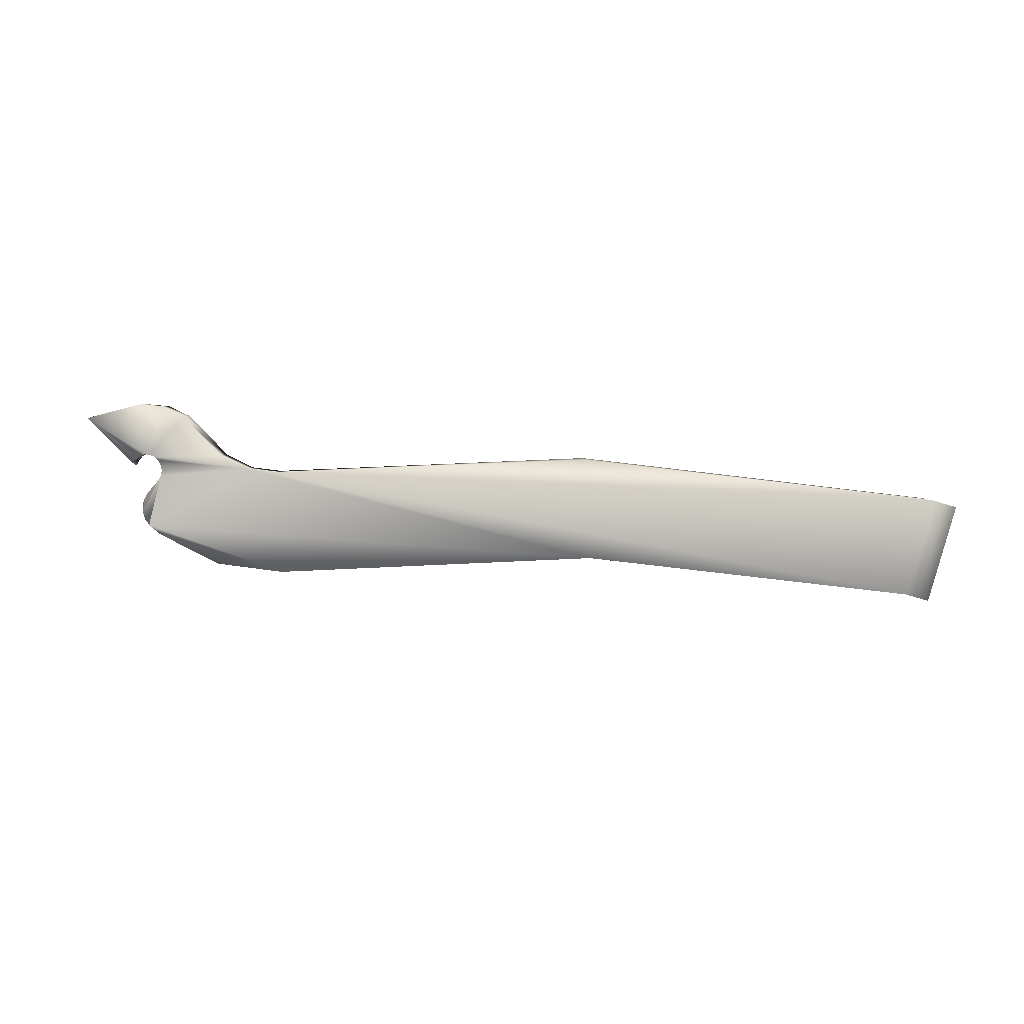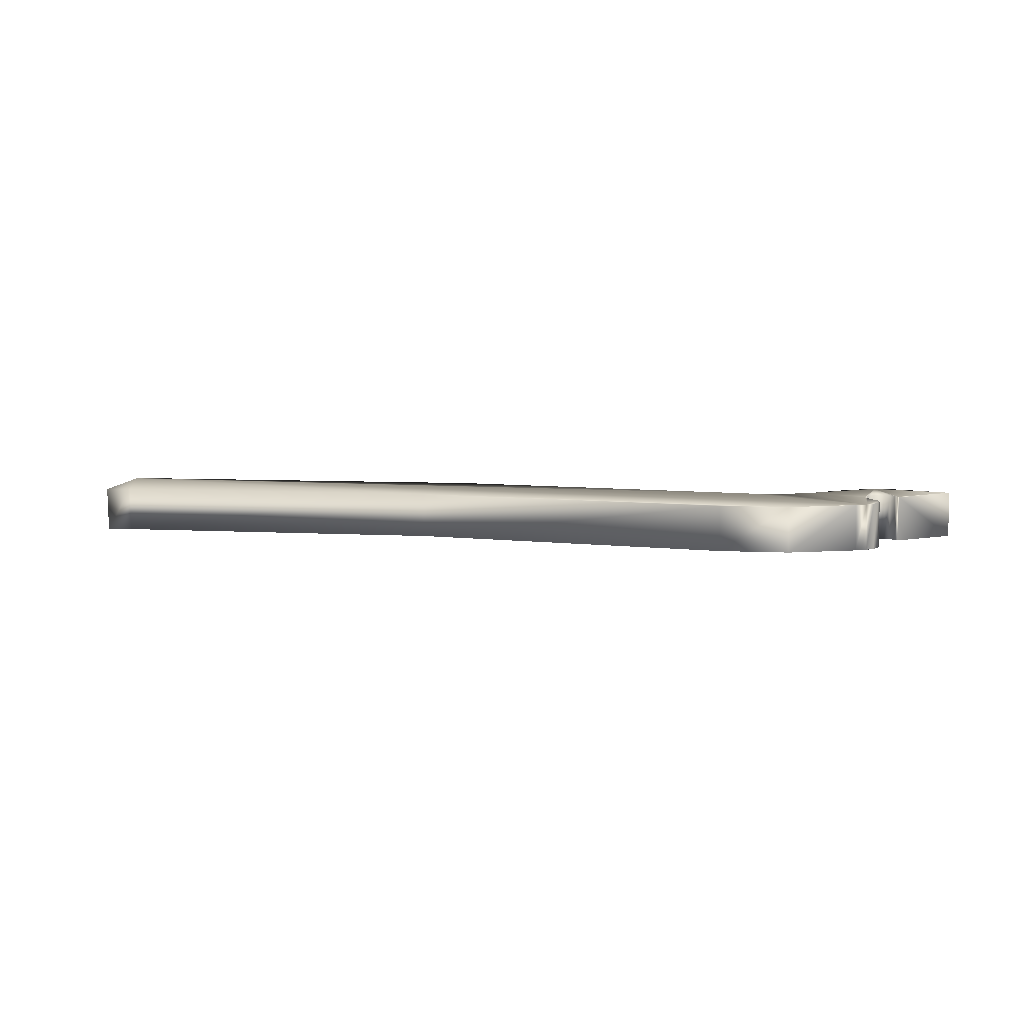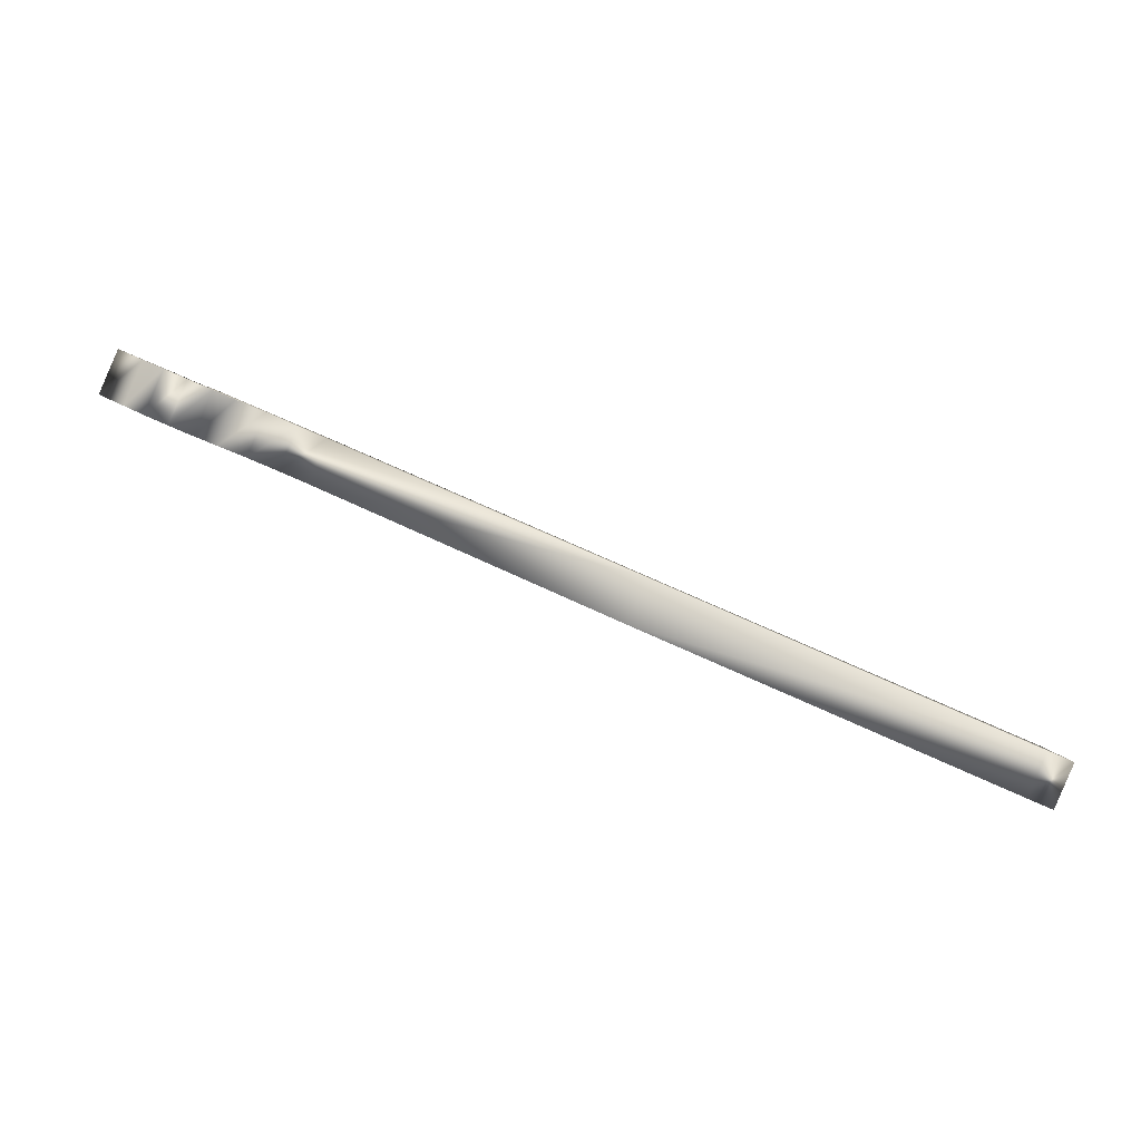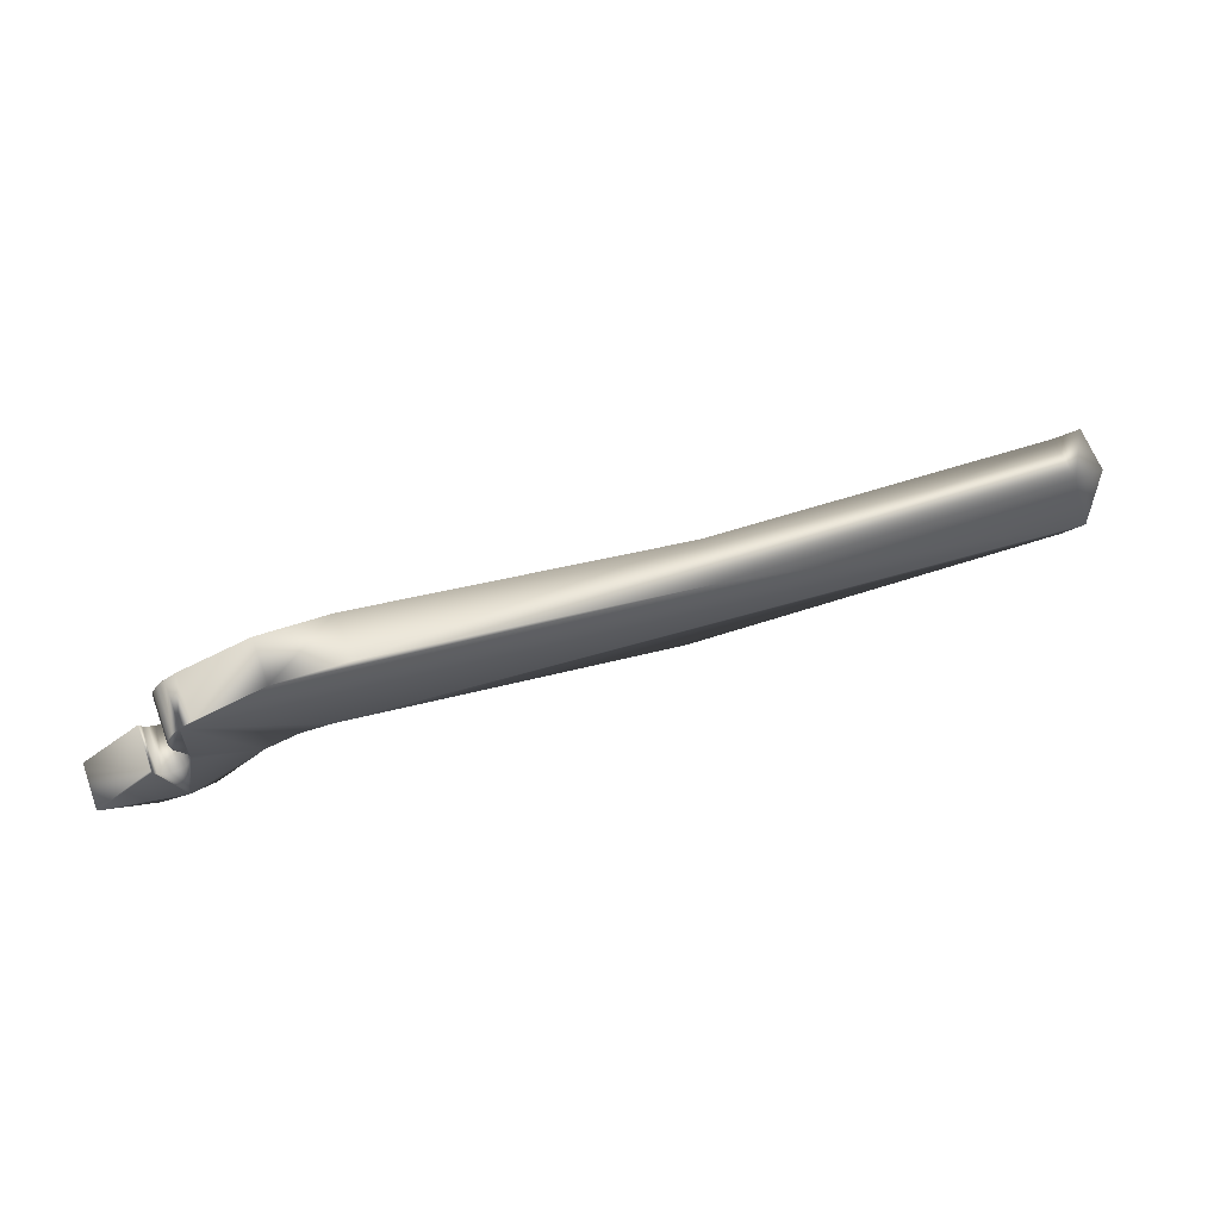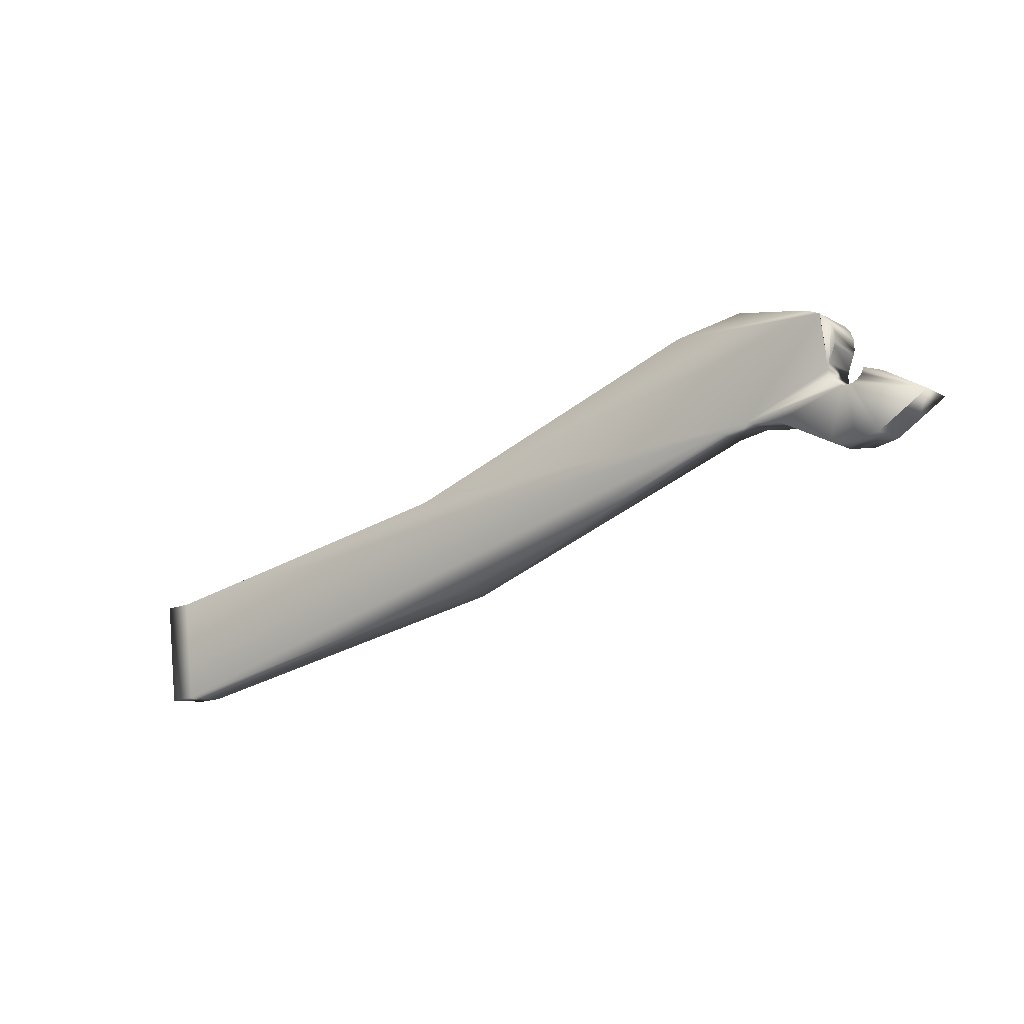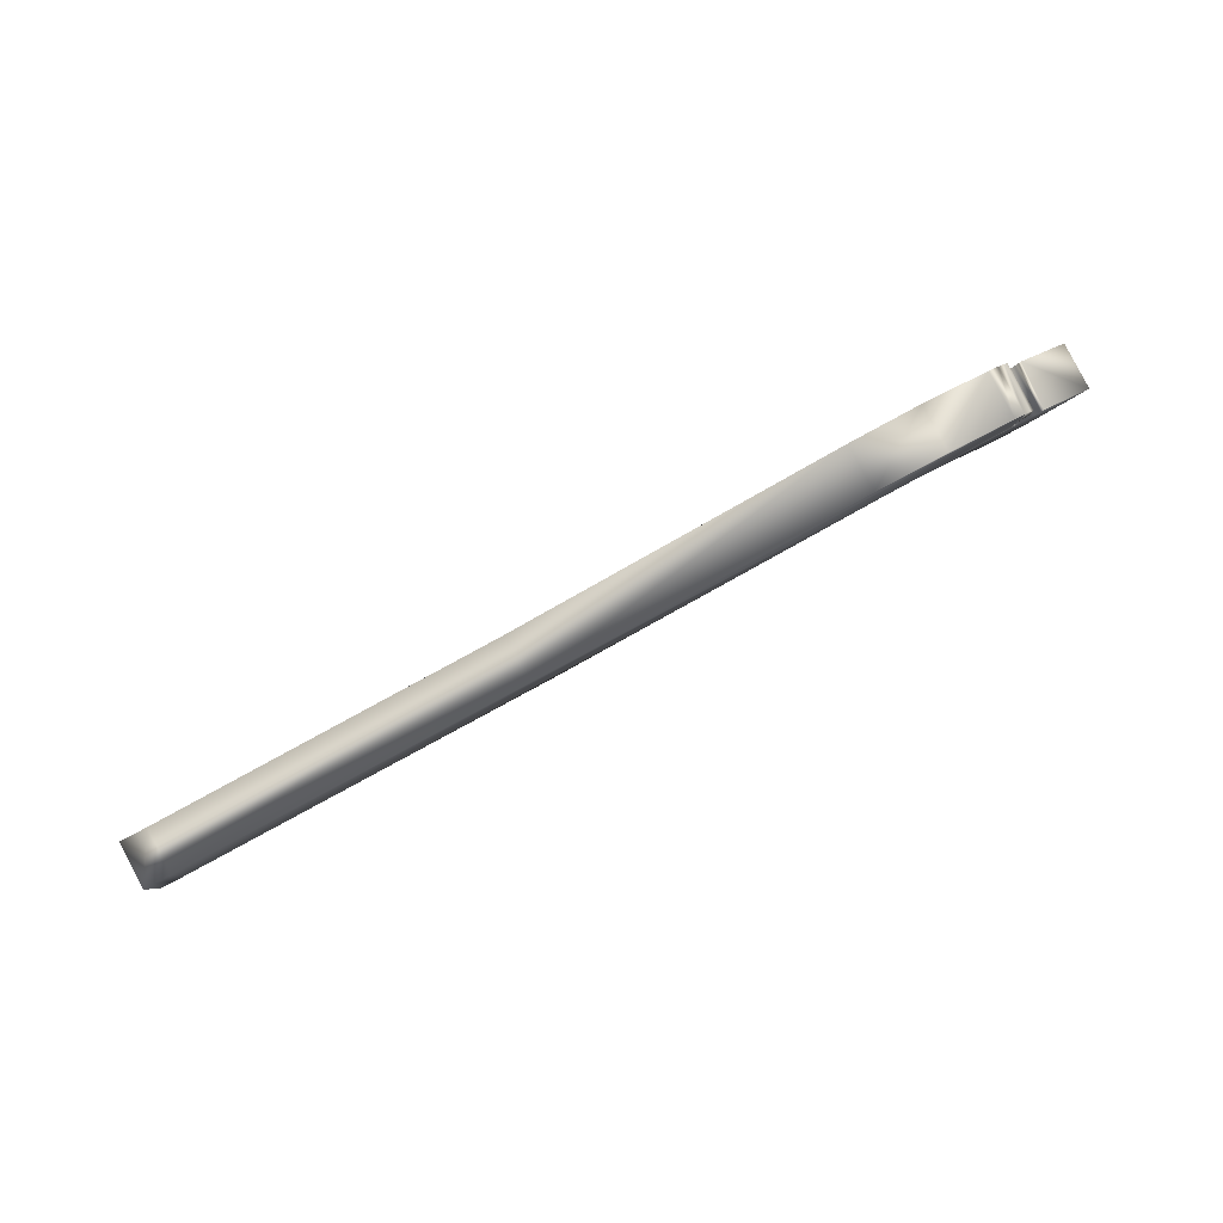
<metadata>
{"format":"obj","ext":"obj","renderer":"f3d","projection":"perspective","resolution":1024,"background":"white","views":[{"elev":-77.6,"azim":-16.1,"up":"+Z"},{"elev":-1.2,"azim":-174.5,"up":"+Z"},{"elev":-78.9,"azim":-23.6,"up":"+Y"},{"elev":73.2,"azim":-20.9,"up":"+Y"},{"elev":-18.9,"azim":-146.2,"up":"+Y"},{"elev":75.1,"azim":151.6,"up":"+Y"}]}
</metadata>
<code>
v 0.5109 0.6052 0.02983
v 0.929 0.4811 0.07248
v 0.5109 0.6088 0.05254
v 0.929 0.4776 0.04977
v 0.9157 0.4776 0.04977
v 0.9157 0.4811 0.07248
v 0.7262 0.5077 0.04507
v 0.7262 0.5112 0.06778
v 0.5677 0.5593 0.03701
v 0.5677 0.5628 0.05972
v 0.5526 0.5616 0.03665
v 0.5526 0.5651 0.05936
v 0.5369 0.5586 0.03712
v 0.5369 0.5621 0.05983
v 0.5232 0.5505 0.03839
v 0.5228 0.5537 0.06115
v 0.5121 0.544 0.03939
v 0.5121 0.5476 0.0621
v 0.5 0.5419 0.03972
v 0.5 0.5455 0.06243
v 0.4879 0.544 0.03938
v 0.4879 0.5476 0.06209
v 0.4768 0.5505 0.03837
v 0.4768 0.554 0.06108
v 0.4631 0.5586 0.03711
v 0.4631 0.5621 0.05981
v 0.5095 0.6045 0.02994
v 0.5164 0.6076 0.02947
v 0.5164 0.6111 0.05218
v 0.5503 0.6145 0.02838
v 0.5503 0.6181 0.05109
v 0.5845 0.6096 0.02915
v 0.5845 0.6132 0.05185
v 0.743 0.558 0.03721
v 0.743 0.5615 0.05992
v 0.9157 0.5306 0.04149
v 0.9157 0.5341 0.0642
v 0.5071 0.6061 0.05296
v 0.5071 0.6026 0.03025
v 0.5045 0.6023 0.05355
v 0.5045 0.5988 0.03084
v 0.5033 0.5979 0.05424
v 0.5033 0.5943 0.03153
v 0.5037 0.5933 0.05496
v 0.5037 0.5898 0.03225
v 0.5045 0.5912 0.05528
v 0.5045 0.5877 0.03257
v 0.5078 0.584 0.0564
v 0.5078 0.5805 0.0337
v 0.5086 0.5812 0.05685
v 0.5086 0.5776 0.03414
v 0.5083 0.5782 0.05731
v 0.5083 0.5747 0.0346
v 0.507 0.5756 0.05773
v 0.507 0.572 0.03502
v 0.5049 0.5735 0.05805
v 0.5049 0.5699 0.03534
v 0.5022 0.5723 0.05825
v 0.5022 0.5687 0.03554
v 0.5 0.572 0.05829
v 0.5 0.5684 0.03558
v 0.4978 0.5722 0.05823
v 0.4978 0.5687 0.03553
v 0.4951 0.5735 0.05804
v 0.4951 0.5699 0.03533
v 0.493 0.5756 0.05772
v 0.493 0.572 0.03501
v 0.4917 0.5782 0.0573
v 0.4917 0.5747 0.03459
v 0.4914 0.5812 0.05684
v 0.929 0.5306 0.04149
v 0.929 0.5341 0.0642
f 26 70 25
f 70 69 25
f 69 67 25
f 67 65 25
f 65 63 25
f 71 36 37
f 72 71 37
f 71 2 4
f 2 71 72
f 24 20 26
f 20 24 22
f 66 20 64
f 20 66 68
f 26 20 68
f 70 26 68
f 61 21 63
f 21 25 63
f 25 21 23
f 3 12 10
f 64 20 62
f 20 60 62
f 60 20 58
f 58 20 56
f 20 54 56
f 54 20 52
f 12 3 14
f 3 50 14
f 50 3 48
f 3 10 2
f 6 2 10
f 10 8 6
f 50 52 14
f 52 20 14
f 20 16 14
f 16 20 18
f 40 42 44
f 46 48 44
f 48 3 44
f 3 40 44
f 40 3 38
f 35 33 31
f 3 31 29
f 31 3 35
f 3 2 35
f 2 37 35
f 37 2 72
f 51 1 27
f 11 53 51
f 53 11 55
f 51 27 11
f 27 34 11
f 34 9 11
f 9 34 36
f 21 61 19
f 61 17 19
f 17 61 59
f 11 57 55
f 57 11 59
f 11 13 59
f 13 17 59
f 17 13 15
f 28 30 32
f 34 27 32
f 27 28 32
f 28 27 1
f 41 39 1
f 45 43 41
f 1 51 41
f 51 49 41
f 49 45 41
f 45 49 47
f 5 9 36
f 9 5 7
f 71 5 36
f 5 71 4
f 70 68 69
f 68 67 69
f 67 68 66
f 65 67 66
f 64 65 66
f 65 64 63
f 64 62 63
f 62 61 63
f 61 62 60
f 59 61 60
f 58 59 60
f 59 58 57
f 58 56 57
f 56 55 57
f 55 56 54
f 53 55 54
f 52 53 54
f 53 52 51
f 52 50 51
f 50 49 51
f 49 50 48
f 47 49 48
f 46 47 48
f 47 46 45
f 46 44 45
f 44 43 45
f 43 44 42
f 41 43 42
f 40 41 42
f 41 40 39
f 40 38 39
f 38 1 39
f 1 38 3
f 35 37 36
f 34 35 36
f 35 34 33
f 34 32 33
f 32 31 33
f 31 32 30
f 29 31 30
f 28 29 30
f 29 28 3
f 28 1 3
f 26 25 24
f 25 23 24
f 23 22 24
f 22 23 21
f 20 22 21
f 19 20 21
f 20 19 18
f 19 17 18
f 17 16 18
f 16 17 15
f 14 16 15
f 13 14 15
f 14 13 12
f 13 11 12
f 11 10 12
f 10 11 9
f 8 10 9
f 7 8 9
f 8 7 6
f 7 5 6
f 5 2 6
f 2 5 4

</code>
